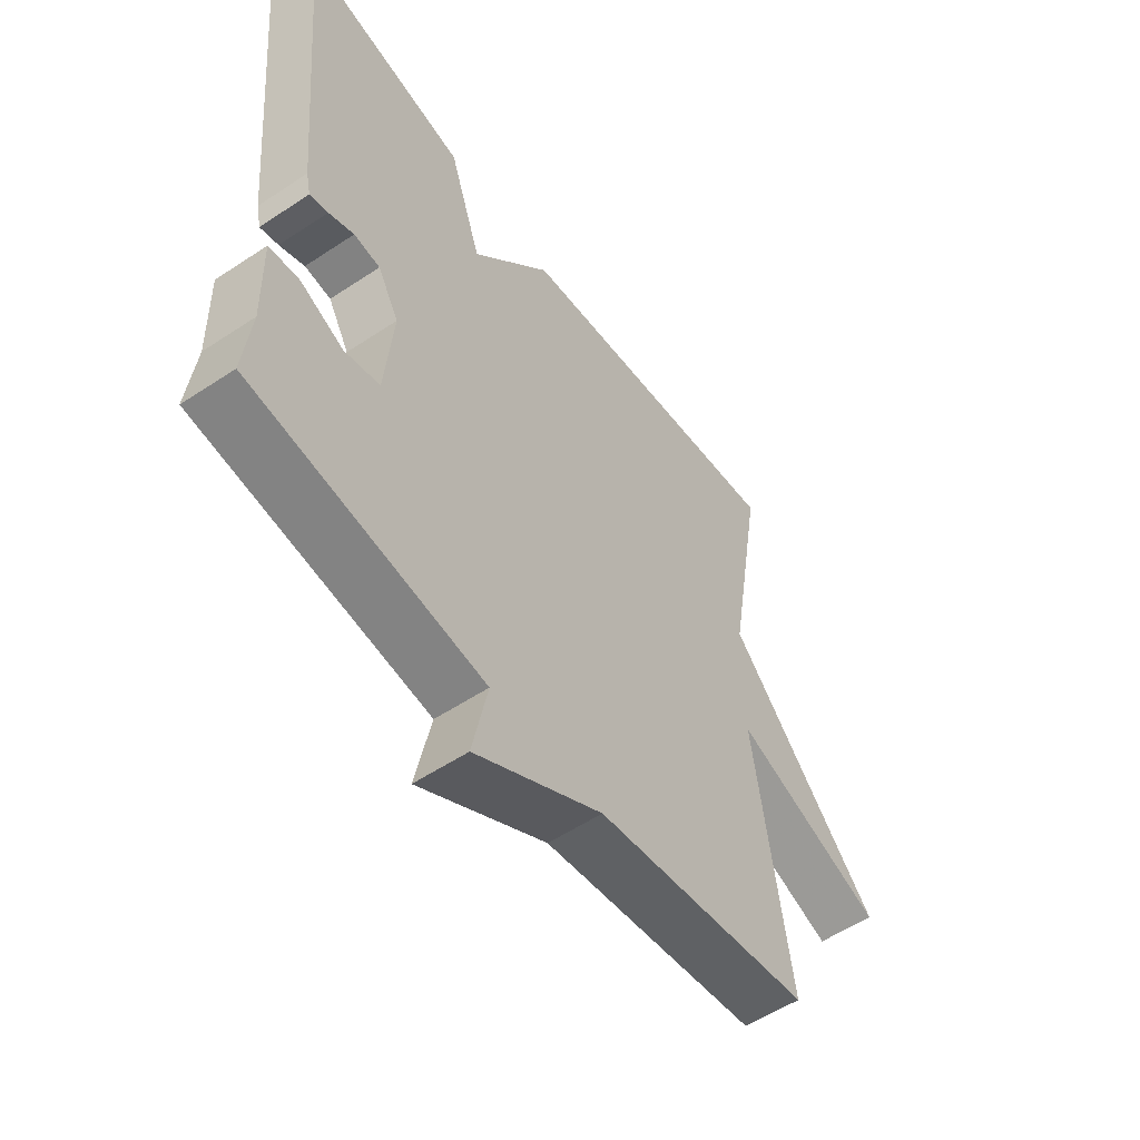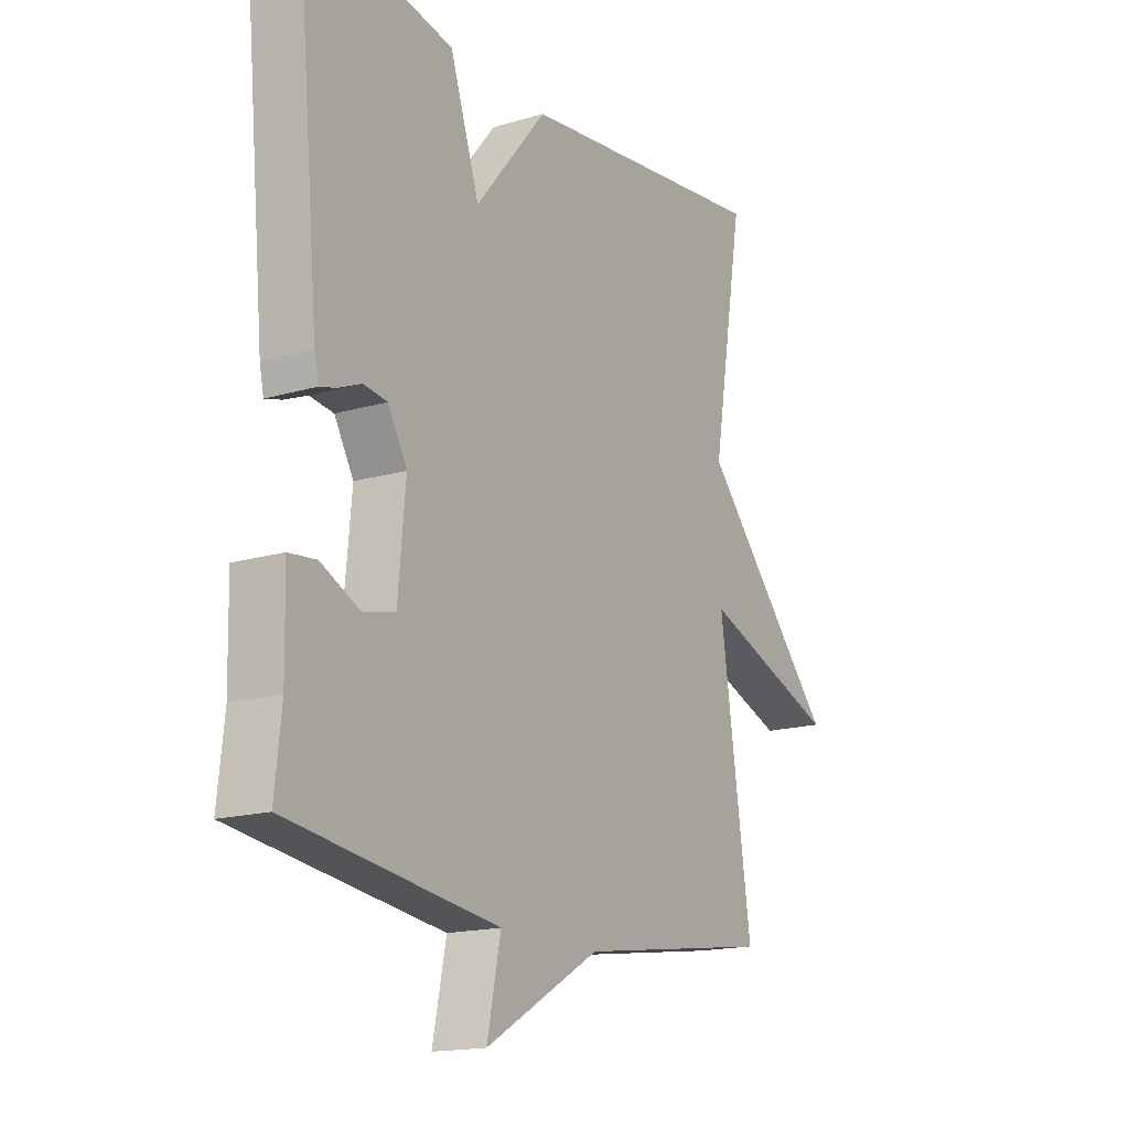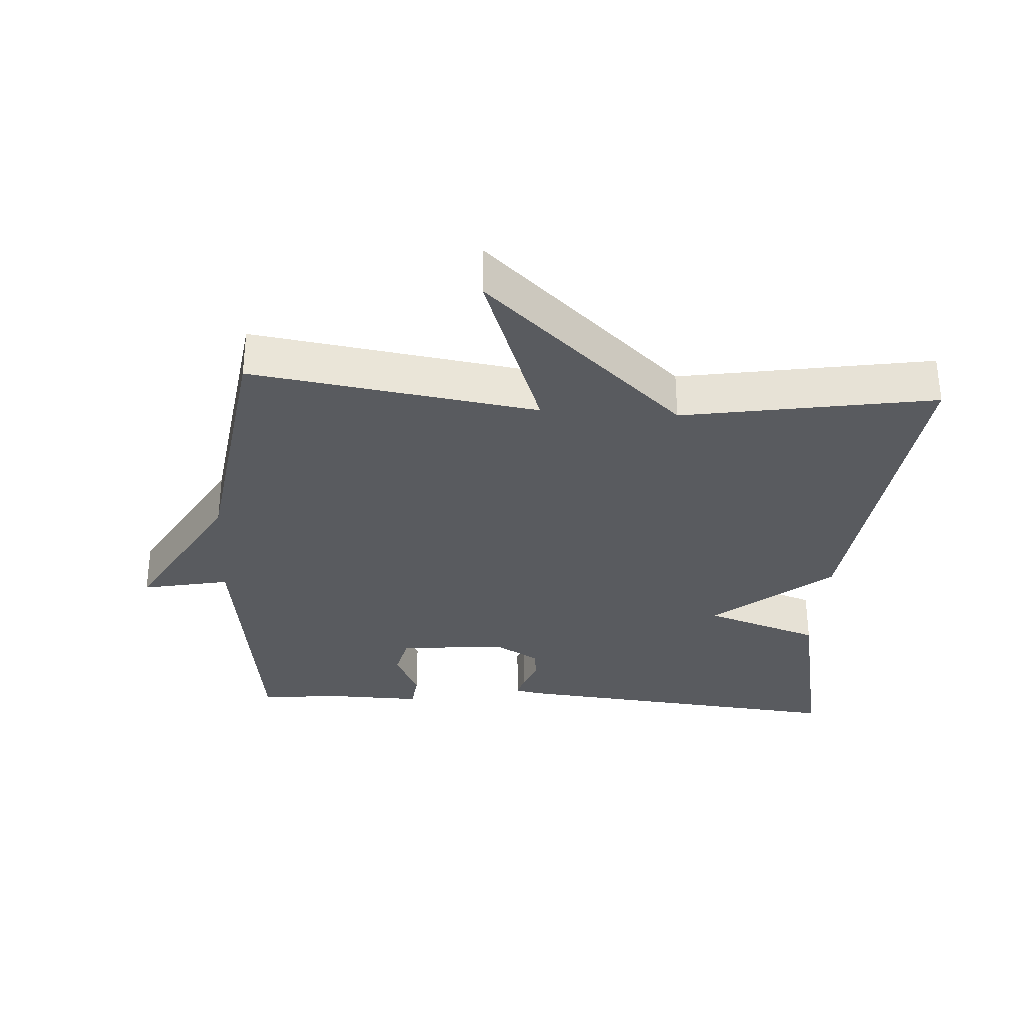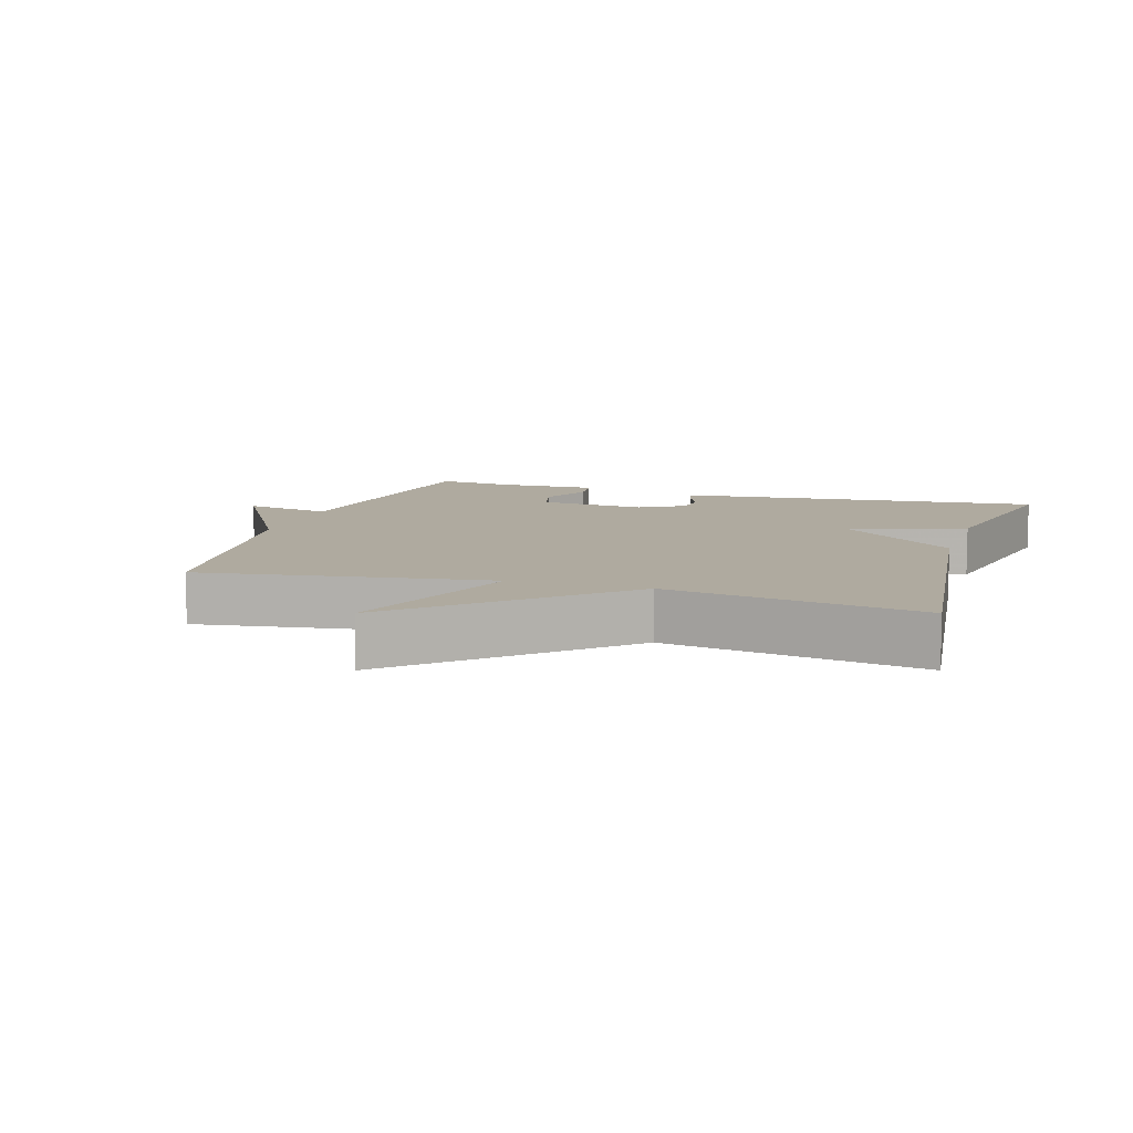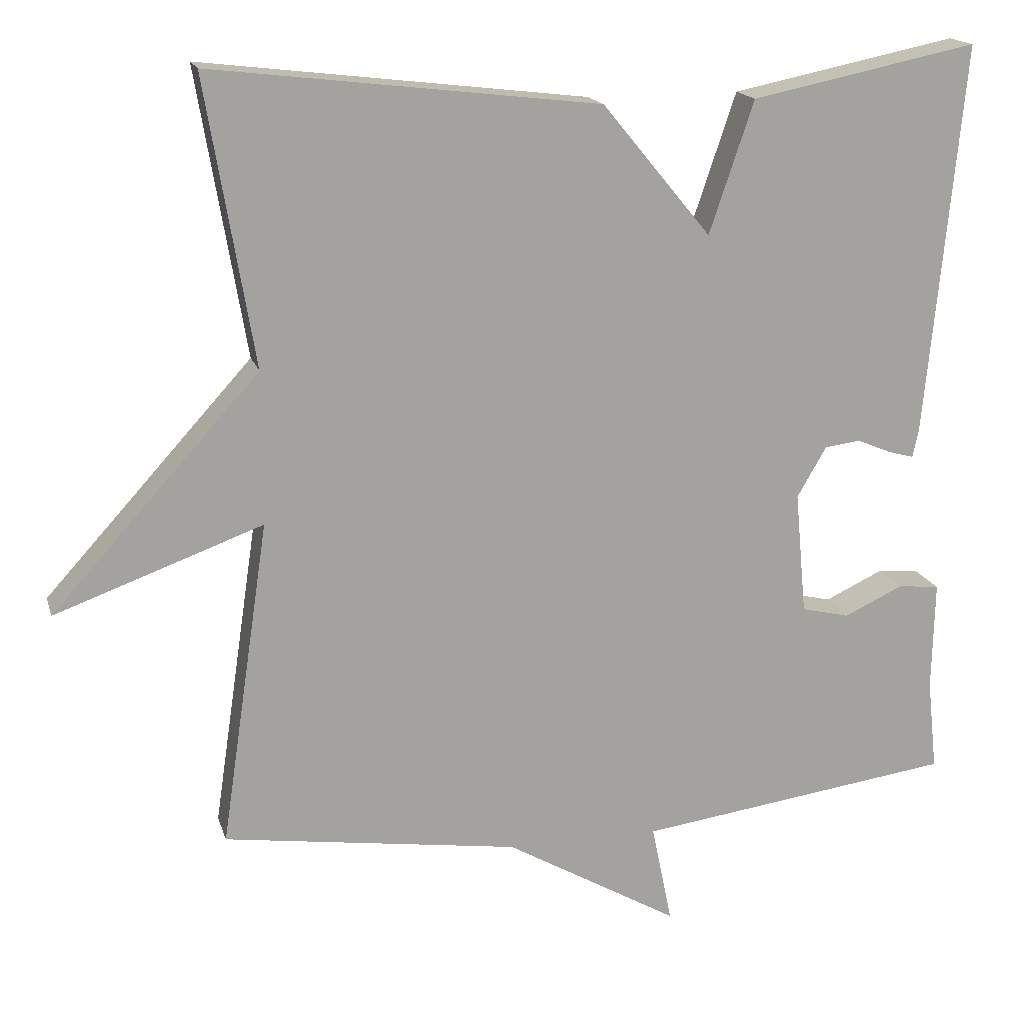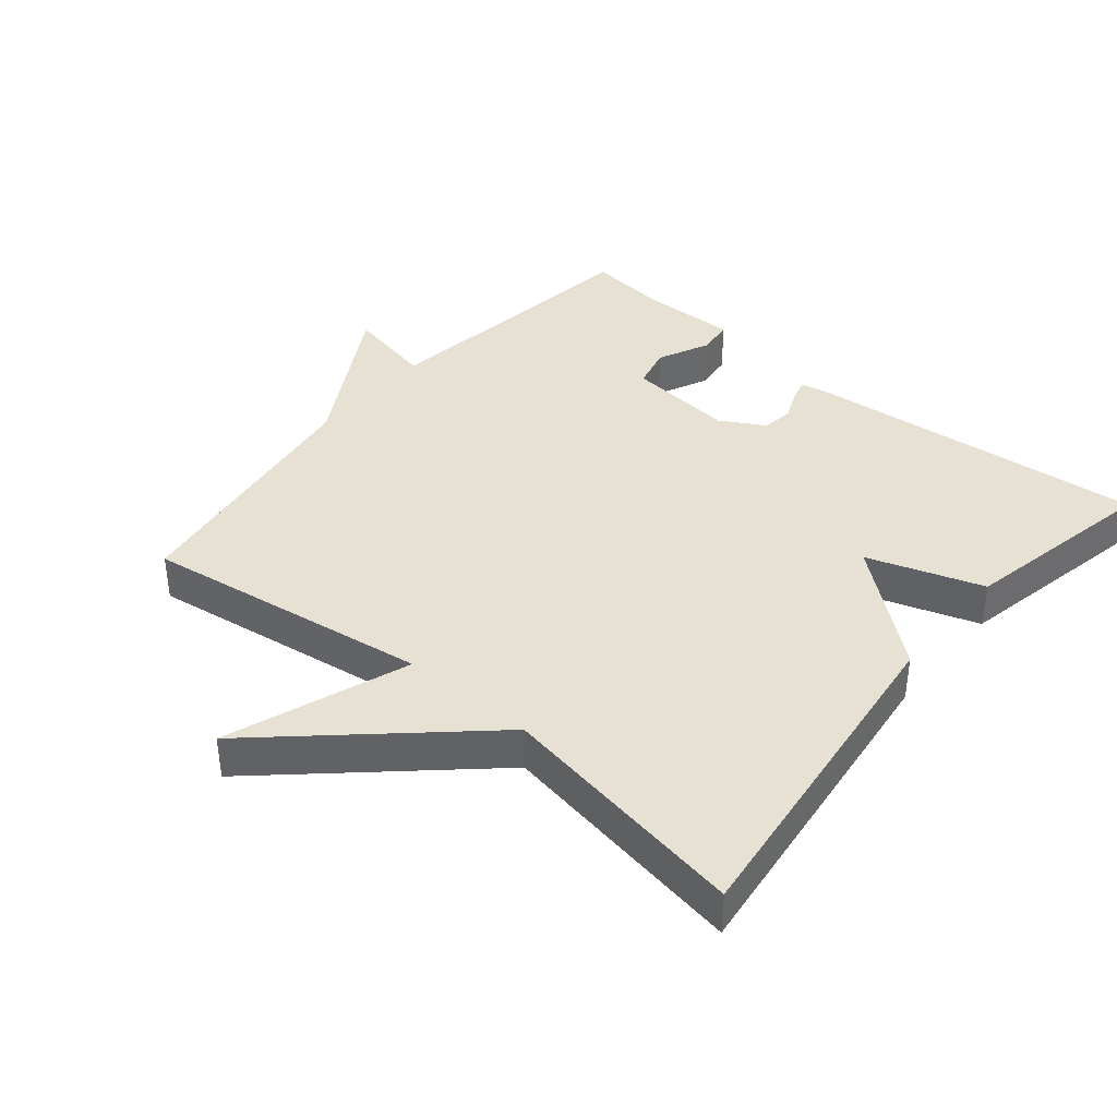
<metadata>
{"format":"obj","ext":"obj","renderer":"f3d","projection":"perspective","resolution":1024,"background":"white","views":[{"elev":-55.3,"azim":125.0,"up":"+Z"},{"elev":-16.5,"azim":121.0,"up":"+Z"},{"elev":-32.3,"azim":-93.7,"up":"+Y"},{"elev":9.4,"azim":-72.8,"up":"+Y"},{"elev":17.0,"azim":-14.7,"up":"+Z"},{"elev":39.5,"azim":-50.1,"up":"+Y"}]}
</metadata>
<code>
v 0.5 0.07 0.5
v 0.452 0.07 -0.01
v 0.444 0.07 -0.048
v 0.411 0.07 -0.039
v 0.366 0.07 -0.02
v 0.319 0.07 -0.026
v 0.281 0.07 -0.092
v 0.296 0.07 -0.252
v 0.359 0.07 -0.267
v 0.436 0.07 -0.231
v 0.49 0.07 -0.237
v 0.487 0.07 -0.381
v 0.5 0.07 -0.5
v 0.087 0.07 -0.556
v 0.114 0.07 -0.687
v -0.113 0.07 -0.556
v -0.5 0.07 -0.5
v -0.437 0.07 -0.074
v -0.708 0.07 -0.172
v -0.437 0.07 0.126
v -0.5 0.07 0.5
v 0.005 0.07 0.44
v 0.147 0.07 0.268
v 0.205 0.07 0.44
v 0.5 0 0.5
v 0.452 0 -0.01
v 0.444 0 -0.048
v 0.411 0 -0.039
v 0.366 0 -0.02
v 0.319 0 -0.026
v 0.281 0 -0.092
v 0.296 0 -0.252
v 0.359 0 -0.267
v 0.436 0 -0.231
v 0.49 0 -0.237
v 0.487 0 -0.381
v 0.5 0 -0.5
v 0.087 0 -0.556
v 0.114 0 -0.687
v -0.113 0 -0.556
v -0.5 0 -0.5
v -0.437 0 -0.074
v -0.708 0 -0.172
v -0.437 0 0.126
v -0.5 0 0.5
v 0.005 0 0.44
v 0.147 0 0.268
v 0.205 0 0.44
f 3 4 5
f 2 3 5
f 1 2 5
f 24 1 5
f 23 24 5
f 23 5 6
f 22 23 6
f 21 22 6
f 20 21 6
f 18 19 20
f 18 20 6 7
f 18 7 8
f 17 18 8
f 16 17 8
f 14 15 16
f 16 8 9
f 14 16 9
f 13 14 9
f 12 13 9
f 9 10 11 12
f 29 28 27
f 29 27 26
f 29 26 25
f 29 25 48
f 29 48 47
f 30 29 47
f 30 47 46
f 30 46 45
f 30 45 44
f 44 43 42
f 31 30 44 42
f 32 31 42
f 32 42 41
f 32 41 40
f 40 39 38
f 33 32 40
f 33 40 38
f 33 38 37
f 33 37 36
f 36 35 34 33
f 1 25 26 2
f 2 26 27 3
f 3 27 28 4
f 4 28 29 5
f 5 29 30 6
f 6 30 31 7
f 7 31 32 8
f 8 32 33 9
f 9 33 34 10
f 10 34 35 11
f 11 35 36 12
f 12 36 37 13
f 13 37 38 14
f 14 38 39 15
f 15 39 40 16
f 16 40 41 17
f 17 41 42 18
f 18 42 43 19
f 19 43 44 20
f 20 44 45 21
f 21 45 46 22
f 22 46 47 23
f 23 47 48 24
f 24 48 25 1

</code>
